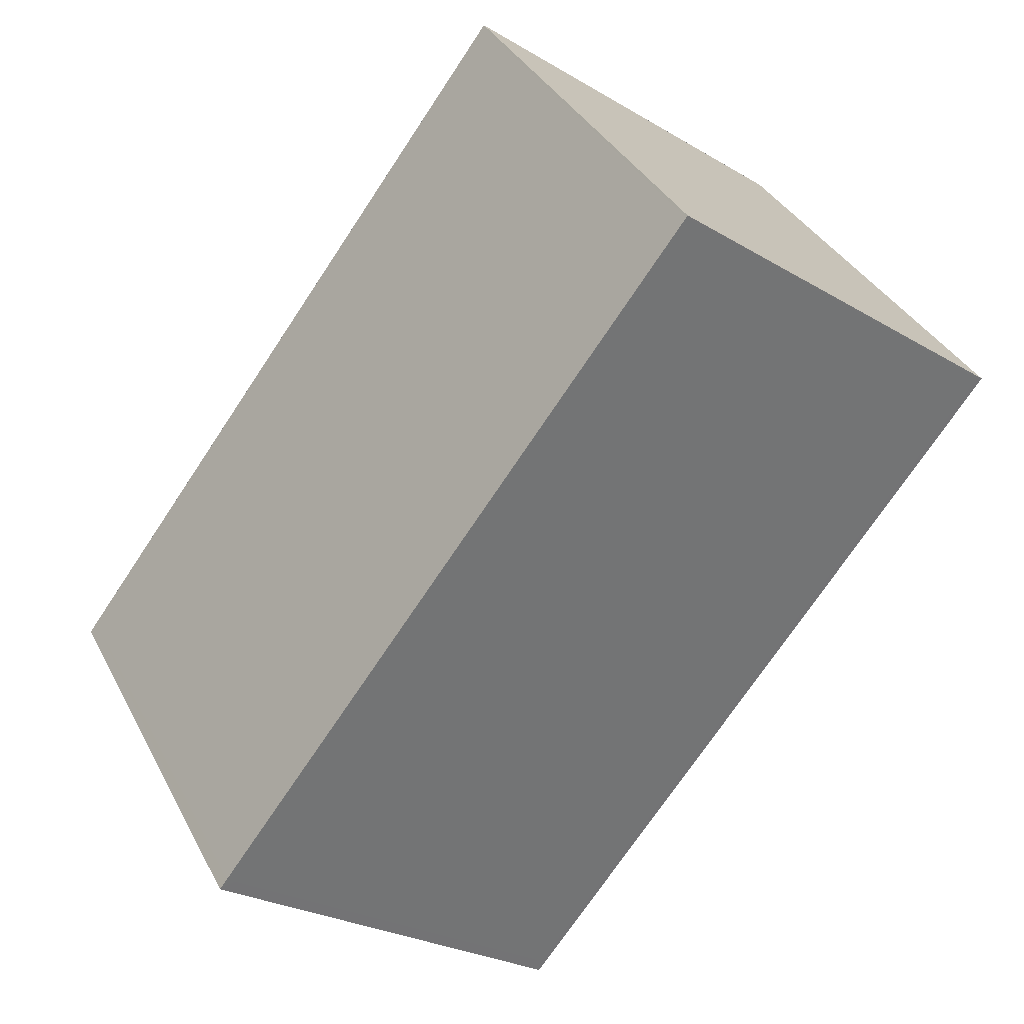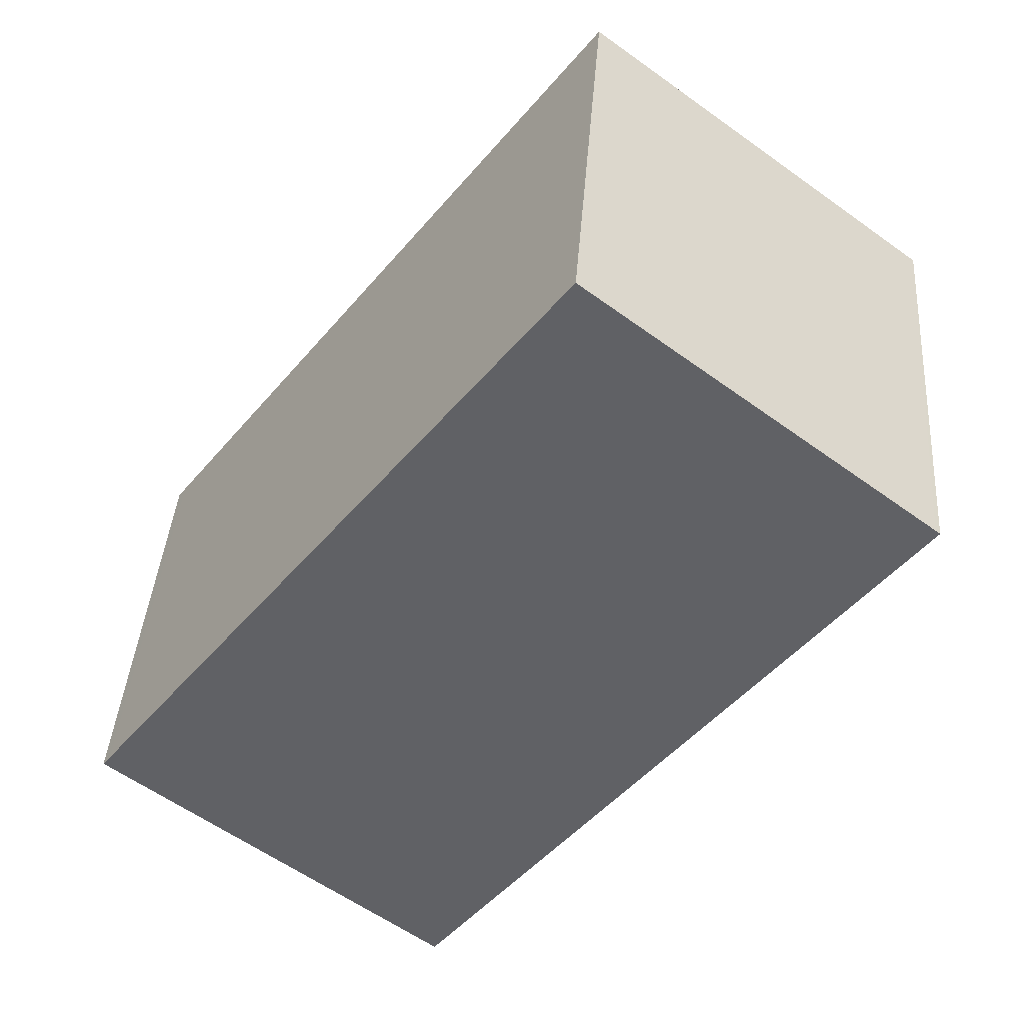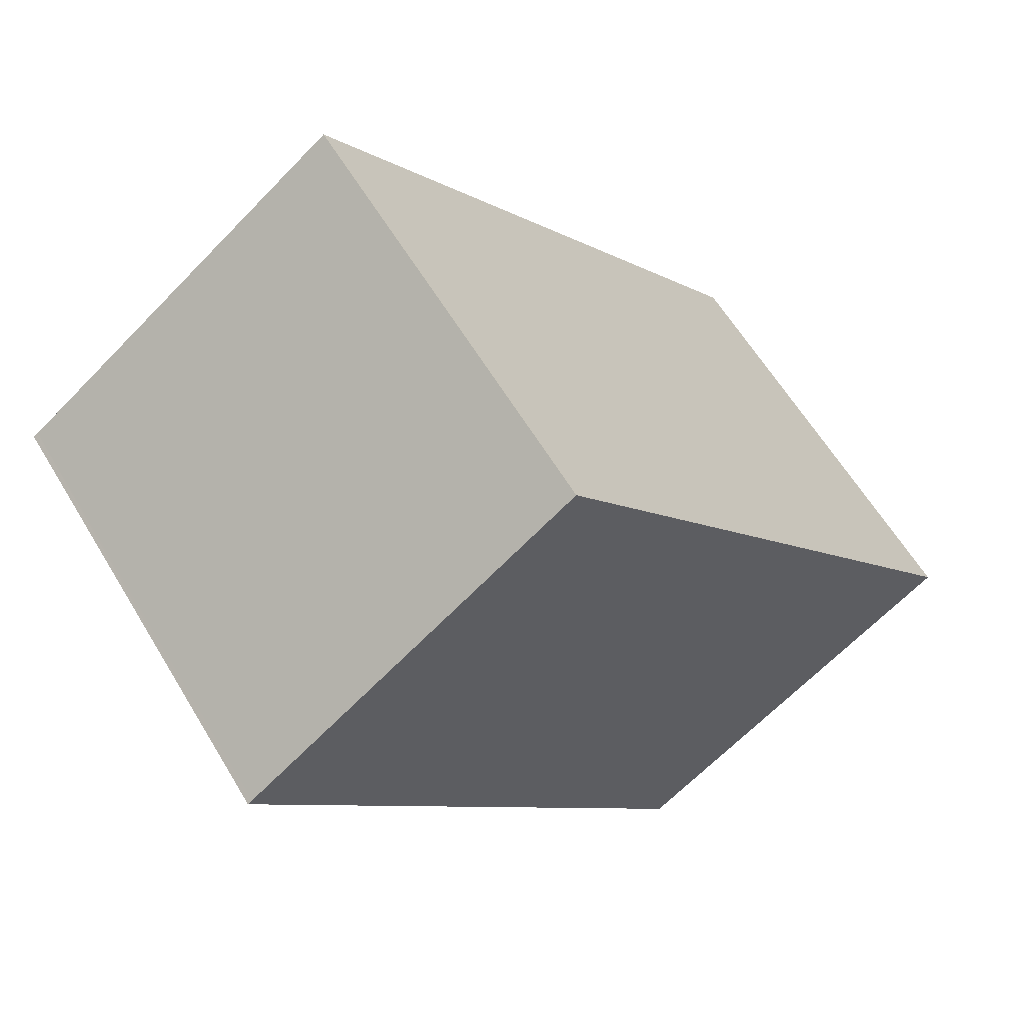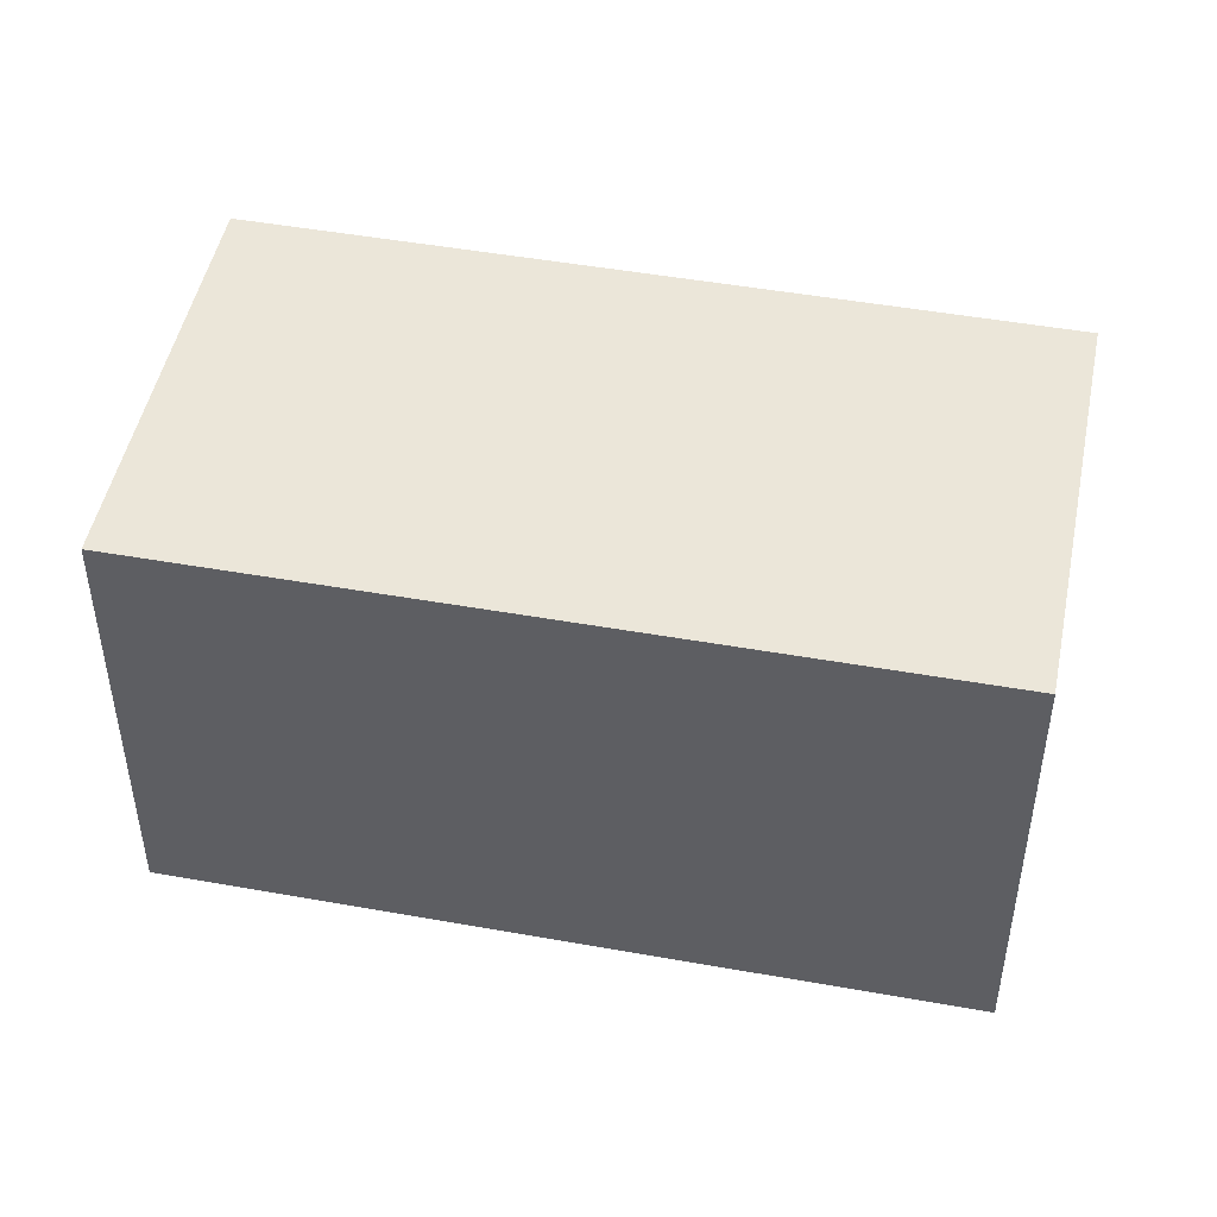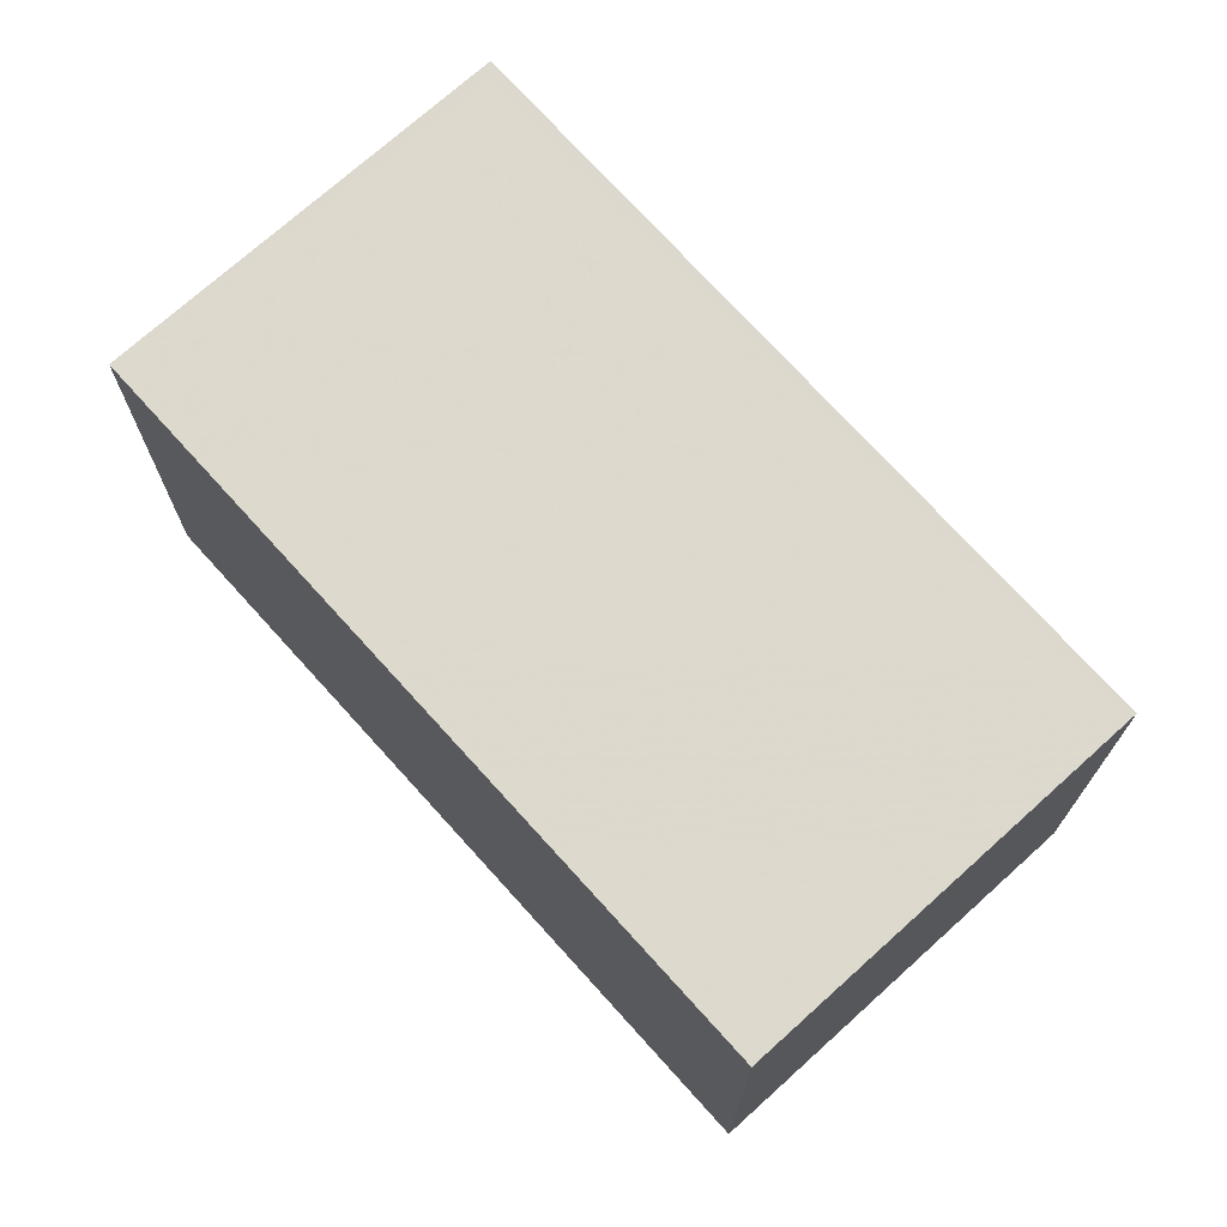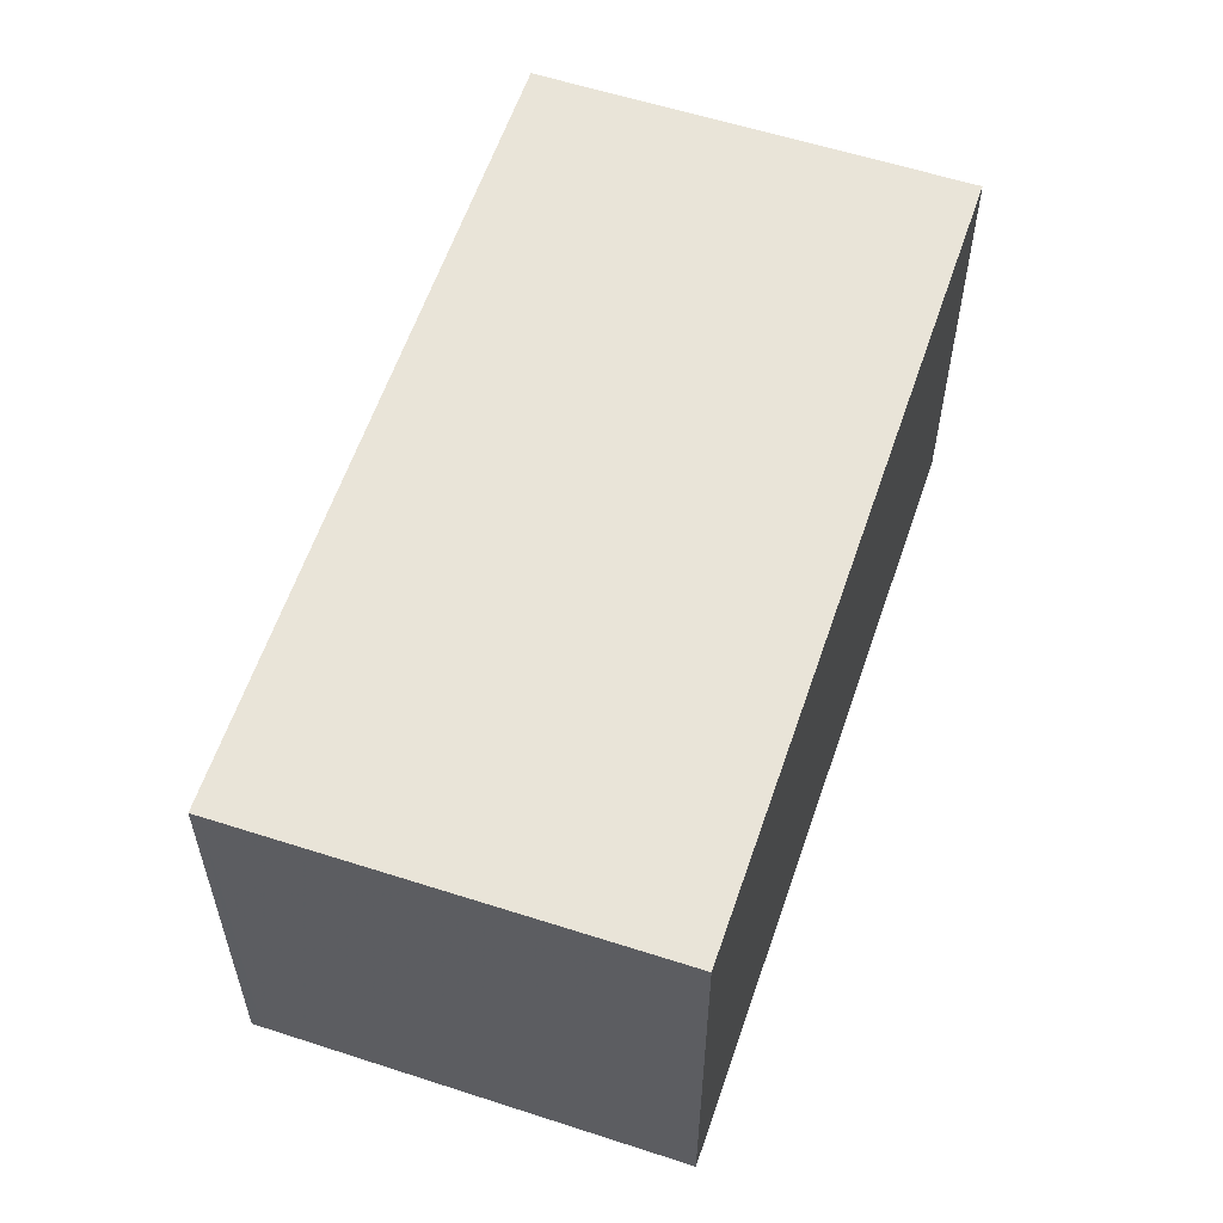
<metadata>
{"format":"obj","ext":"obj","renderer":"f3d","projection":"perspective","resolution":1024,"background":"white","views":[{"elev":35.8,"azim":-24.6,"up":"+Y"},{"elev":40.1,"azim":4.2,"up":"+Y"},{"elev":61.2,"azim":149.1,"up":"+Y"},{"elev":48.4,"azim":64.1,"up":"+Z"},{"elev":72.8,"azim":100.7,"up":"+Z"},{"elev":59.8,"azim":-18.5,"up":"+Z"}]}
</metadata>
<code>
v -1401 -2399 2.132
v -1399 -2396 2.142
v -1397 -2398 2.169
v -1399 -2401 2.159
v -1399 -2396 2.143
v -1401 -2399 2.132
v -1401 -2399 2.132
v -1399 -2401 2.159
v -1401 -2399 2.132
v -1399 -2396 2.143
v -1397 -2398 2.169
v -1399 -2396 2.142
v -1397 -2398 2.169
v -1397 -2398 2.169
v -1399 -2401 2.159
v -1399 -2401 2.159
v -1401 -2399 2.132
v -1401 -2399 2.132
v -1401 -2399 0
v -1401 -2399 0
v -1399 -2396 2.143
v -1399 -2396 2.142
v -1399 -2396 -4.441e-16
v -1399 -2396 4.441e-16
v -1397 -2398 2.169
v -1397 -2398 2.169
v -1397 -2398 0
v -1397 -2398 0
v -1399 -2401 2.159
v -1399 -2401 2.159
v -1399 -2401 -4.441e-16
v -1399 -2401 0
v -1397 -2398 2.169
v -1399 -2396 2.143
v -1399 -2396 4.441e-16
v -1397 -2398 0
v -1401 -2399 2.132
v -1401 -2399 2.132
v -1401 -2399 0
v -1401 -2399 0
v -1399 -2401 2.159
v -1399 -2401 2.159
v -1399 -2401 4.441e-16
v -1399 -2401 -4.441e-16
v -1399 -2396 2.142
v -1401 -2399 2.132
v -1401 -2399 0
v -1399 -2396 0
v -1399 -2401 2.159
v -1397 -2398 2.169
v -1397 -2398 0
v -1399 -2401 4.441e-16
v -1399 -2396 2.142
v -1399 -2396 2.142
v -1399 -2396 0
v -1399 -2396 -4.441e-16
v -1397 -2398 2.169
v -1397 -2398 2.169
v -1397 -2398 0
v -1397 -2398 0
v -1401 -2399 2.132
v -1399 -2401 2.159
v -1399 -2401 0
v -1401 -2399 0
v -1401 -2399 0
v -1399 -2396 0
v -1397 -2398 0
v -1399 -2401 0
f 7 6 1 9
f 16 6 7 15
f 15 7 10 14
f 10 7 9 12
f 14 10 5 13
f 12 2 5 10
f 13 3 11 14
f 14 11 8 15
f 15 8 4 16
f 18 19 20 17
f 22 23 24 21
f 26 27 28 25
f 30 31 32 29
f 34 35 36 33
f 38 39 40 37
f 42 43 44 41
f 46 47 48 45
f 50 51 52 49
f 54 55 56 53
f 58 59 60 57
f 62 63 64 61
f 66 67 68 65

</code>
